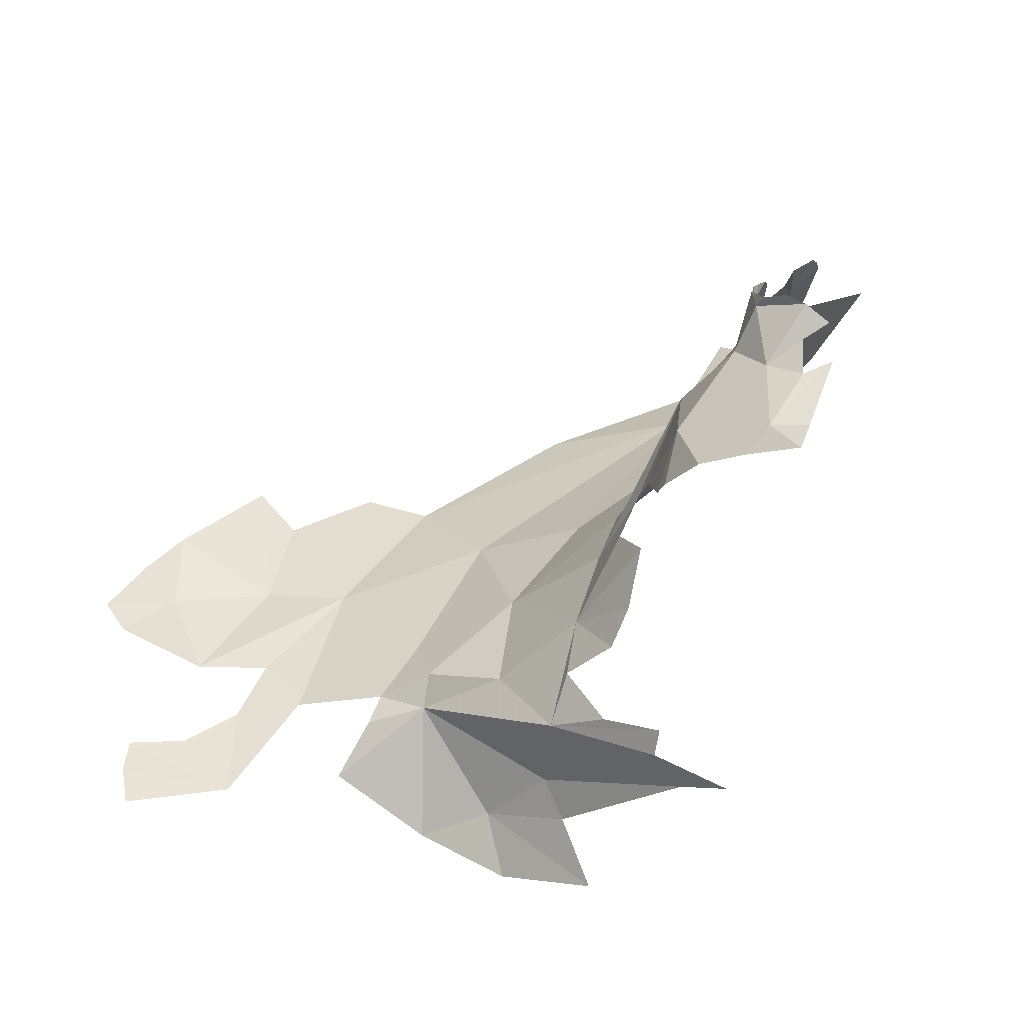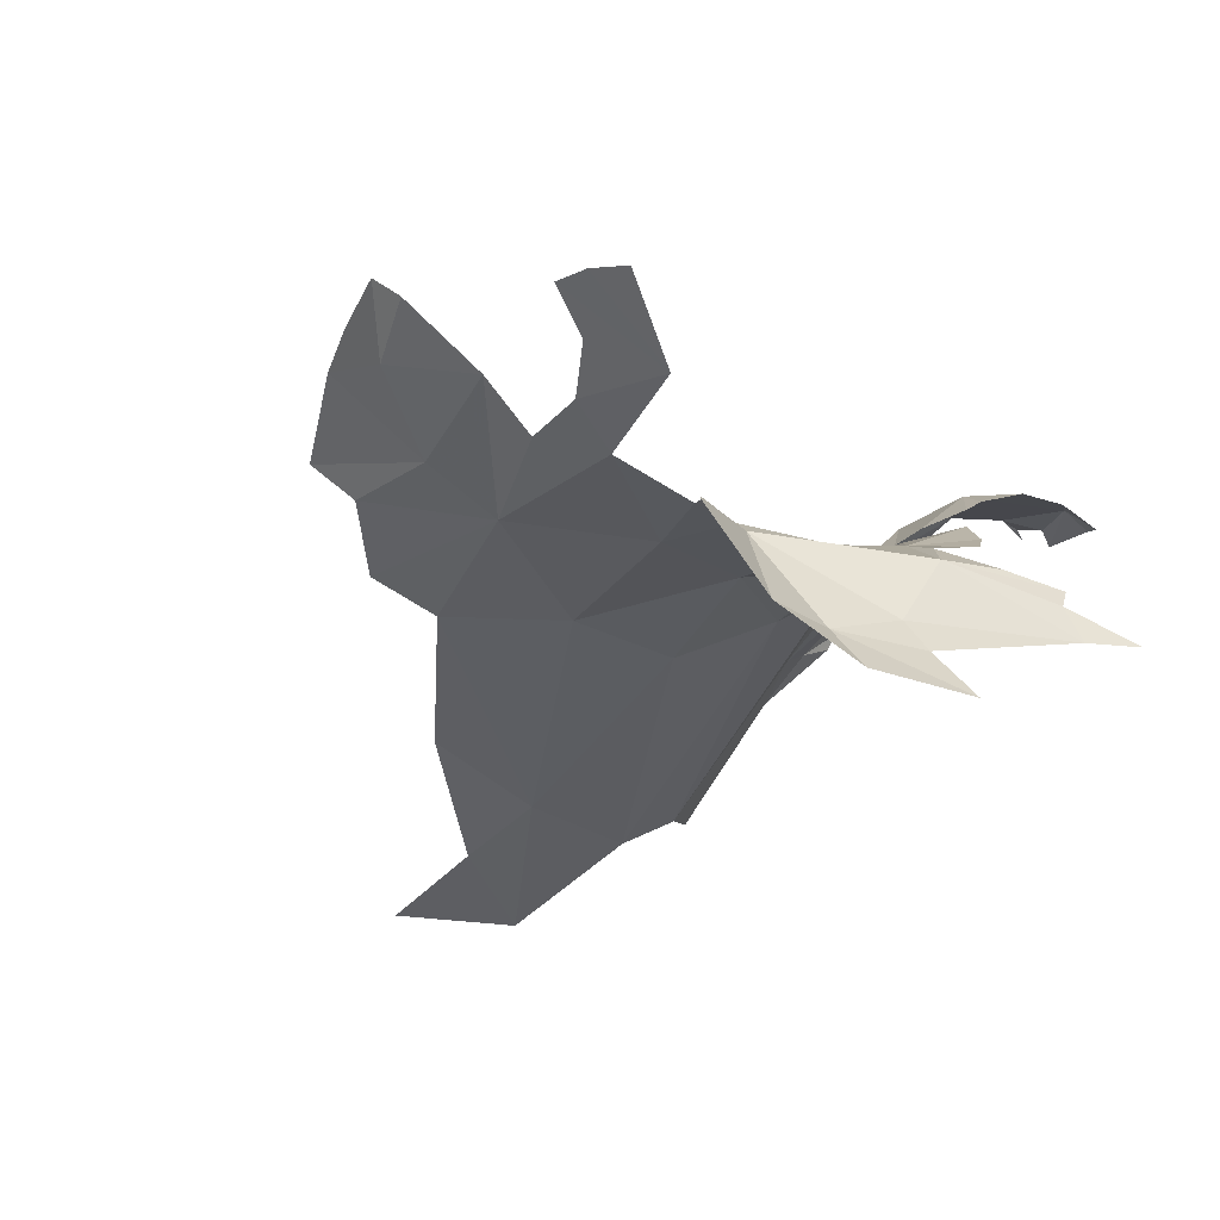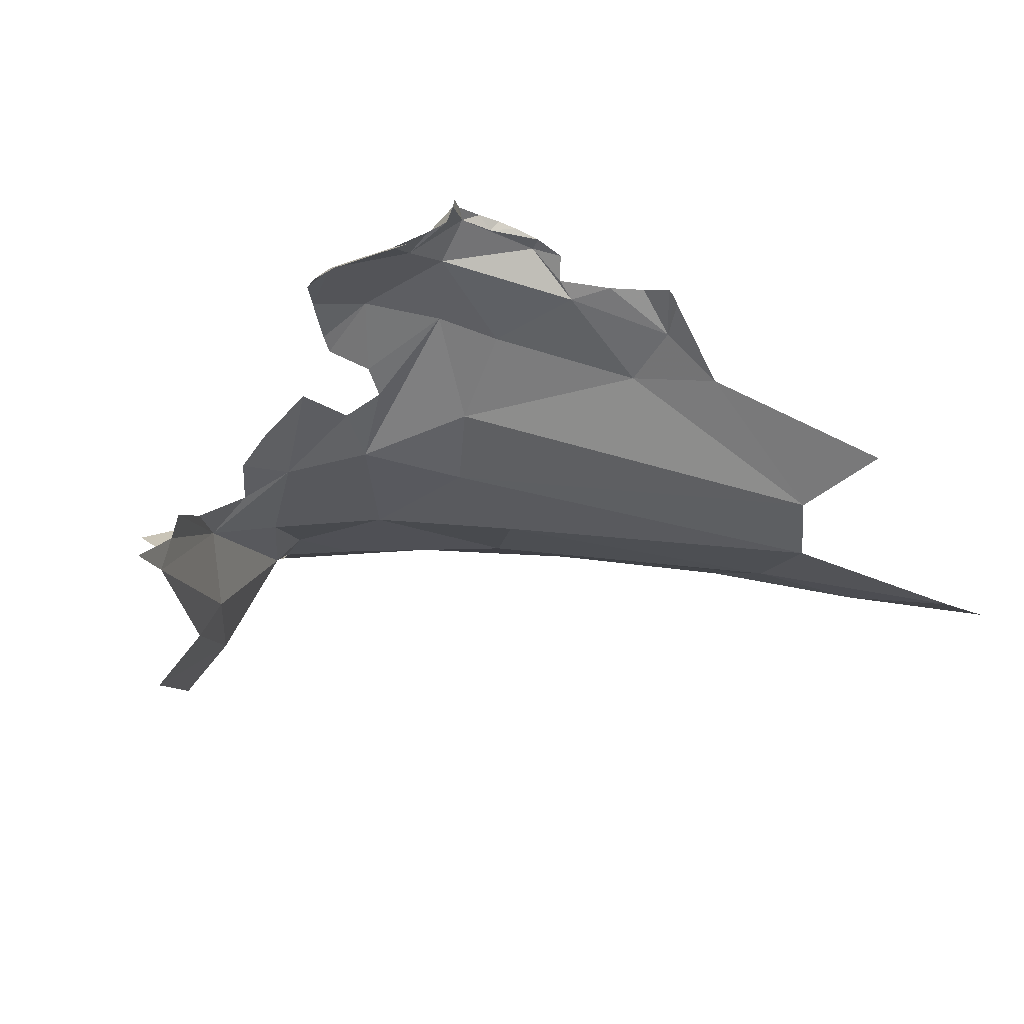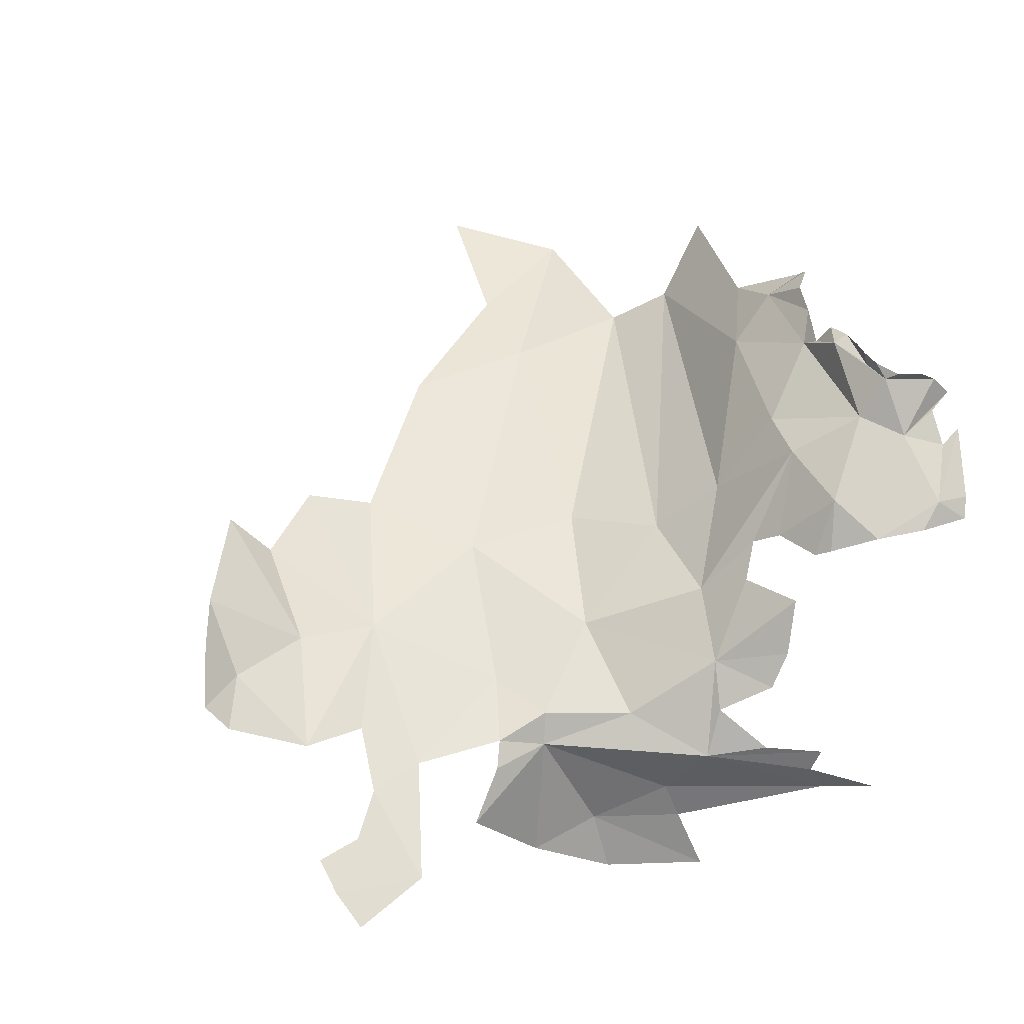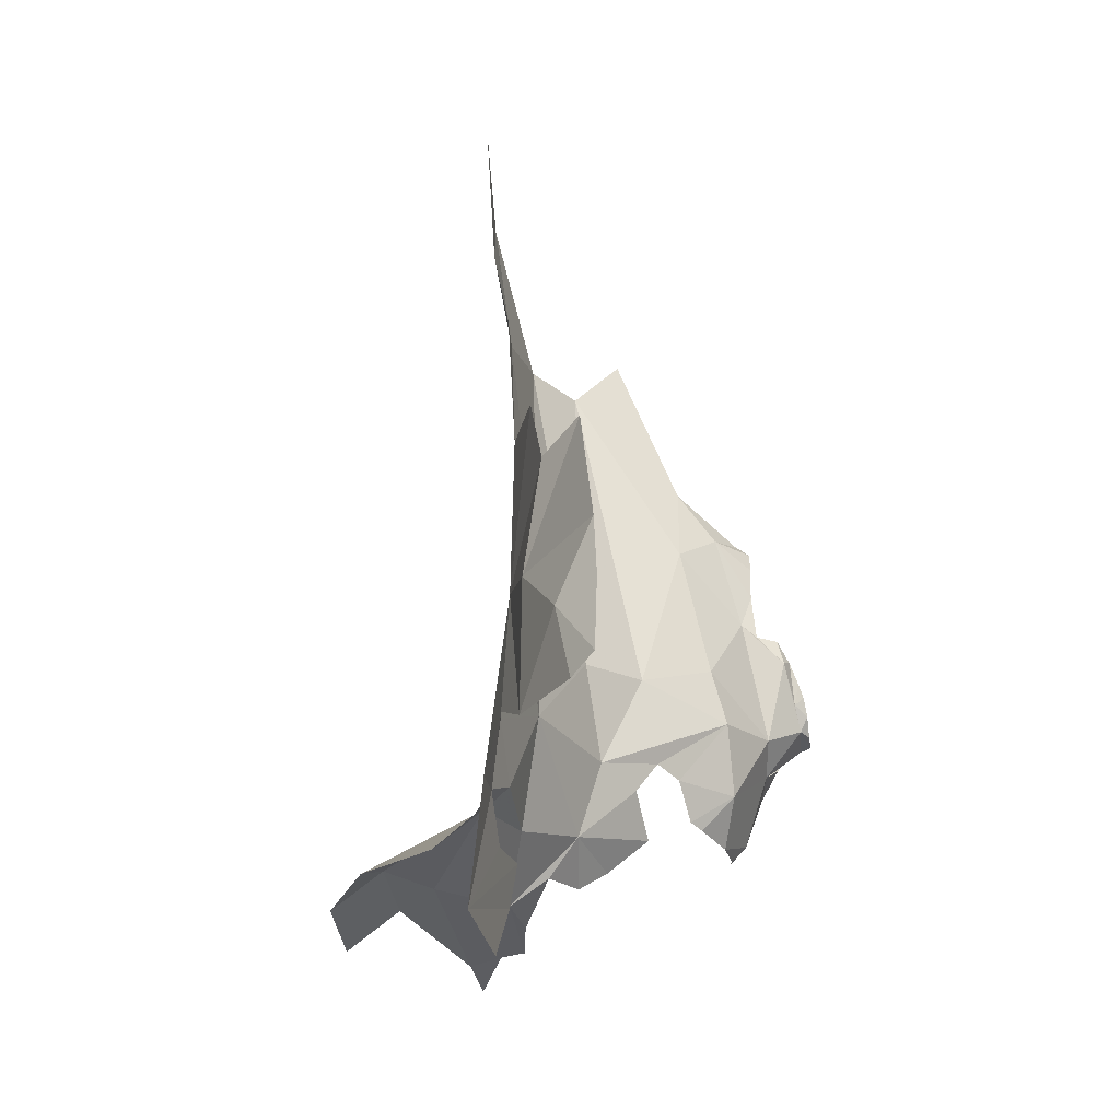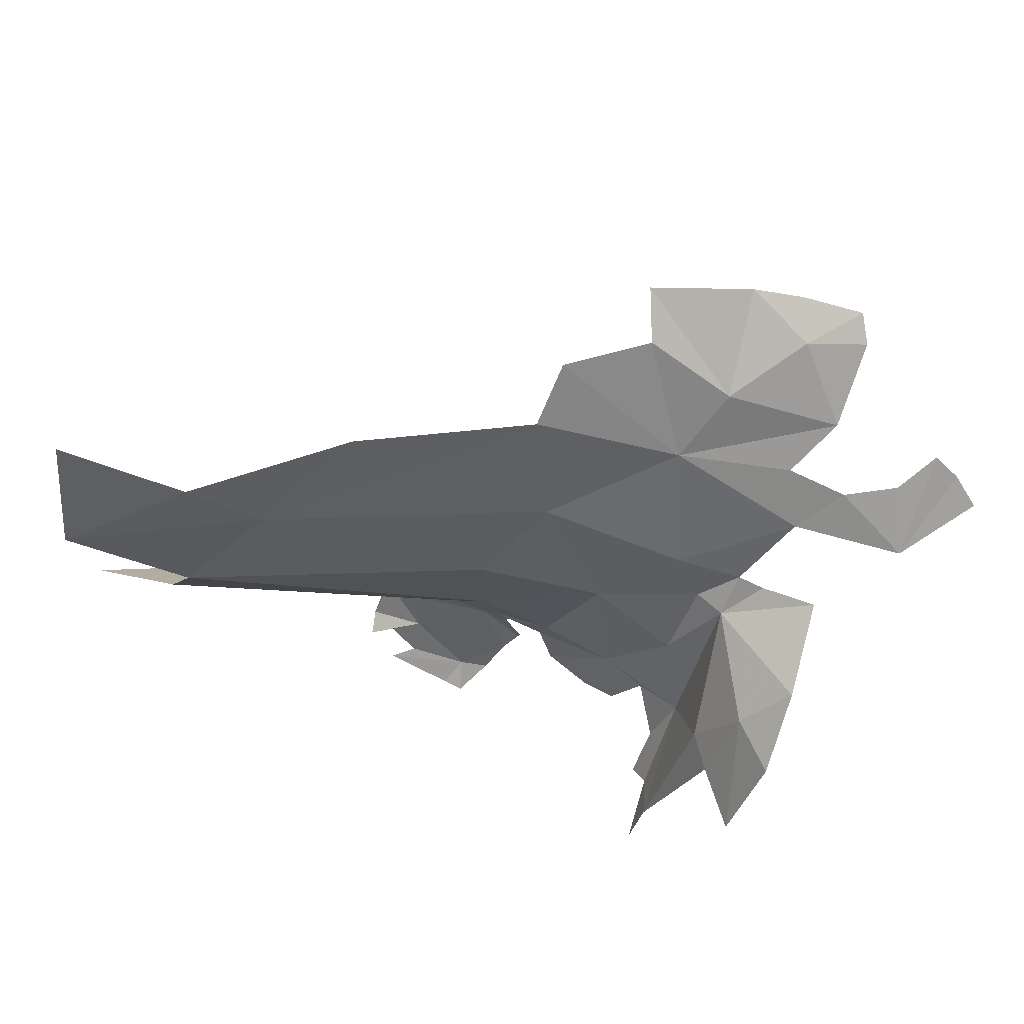
<metadata>
{"format":"obj","ext":"obj","renderer":"f3d","projection":"perspective","resolution":1024,"background":"white","views":[{"elev":-61.0,"azim":24.2,"up":"+Y"},{"elev":-28.2,"azim":-53.2,"up":"+Z"},{"elev":-12.2,"azim":67.8,"up":"+Z"},{"elev":58.3,"azim":-34.7,"up":"+Z"},{"elev":0.5,"azim":-79.3,"up":"+Y"},{"elev":-42.7,"azim":-143.0,"up":"+Z"}]}
</metadata>
<code>
v -4.72 2.806 -1.204
v -5.018 2.984 -0.99
v -4.85 3.012 -1.078
v -3.189 2.373 -1.541
v -3.675 2.718 -1.559
v -3.549 2.647 -1.321
v -3.665 2.638 -1.683
v -2.515 5.105 -1.59
v -3.028 4.625 -1.421
v -2.966 4.963 -1.5
v -5.035 2.857 -1.009
v -3.965 2.676 -1.847
v -3.941 2.81 -1.671
v -3.654 2.49 -1.875
v -3.502 4.675 -1.334
v -4.026 3.031 -1.309
v -3.228 2.415 -1.419
v -4.198 2.834 -1.679
v -3.033 2.256 -1.527
v -5.026 2.717 -1.053
v -3.178 2.425 -1.343
v -3.705 2.926 -1.246
v -3.361 2.871 -1.113
v -3.042 2.825 -0.9116
v -3.148 2.716 -1.045
v -4.171 3.114 -1.253
v -3.971 3.104 -1.231
v -2.803 5.443 -1.562
v -4.48 3.19 -1.207
v -4.69 3.161 -1.137
v -4.035 3.334 -1.248
v -3.436 2.732 -1.204
v -3.353 2.544 -1.303
v -4.232 3.041 -1.291
v -3.634 3.316 -1.2
v -4.395 2.943 -1.395
v -3.187 3.471 -1.116
v -3.24 3.124 -1.051
v -2.59 4.554 -1.429
v -3.123 3.014 -0.9438
v -3.027 3.103 -0.8808
v -2.769 3.233 -0.6567
v -2.96 3.403 -0.9478
v -3.247 2.67 -1.132
v -3.783 3.865 -1.242
v -4.315 3.745 -1.159
v -4.593 3.394 -1.129
v -4.816 3.4 -1.026
v -4.591 3.808 -1.063
v -3.387 3.754 -1.249
v -2.402 4.459 -1.299
v -4.956 3.821 -0.768
v -4.839 3.995 -0.7987
v -4.897 3.729 -0.904
v -4.014 4.239 -1.206
v -4.494 4.176 -1.022
v -4.579 4.299 -0.8868
v -5.084 3.607 -0.7518
v -4.218 4.352 -1.113
v -5.045 3.524 -0.8296
v -2.41 3.18 -0.4183
v -2.412 3.283 -0.4409
v -2.405 3.24 -0.3941
v -2.403 3.311 -0.409
v -2.442 3.005 -0.5477
v -2.253 3.087 -0.4362
v -2.425 3.444 -0.4814
v -2.375 3.156 -0.389
v -2.522 3.863 -0.8711
v -2.532 3.154 -0.5294
v -2.303 3.111 -0.3906
v -2.206 3.048 -0.5103
v -2.303 3.019 -0.5172
v -2.337 2.905 -0.5753
v -2.962 3.039 -0.8107
v -2.924 2.882 -0.773
v -2.788 2.966 -0.6282
v -2.884 2.847 -0.736
v -2.484 2.741 -0.6203
v -2.237 2.933 -0.5871
v -2.368 2.718 -0.6585
v -2.337 4.087 -0.9053
v -2.338 3.91 -0.7577
v -2.431 3.59 -0.6442
v -2.416 2.661 -0.692
v -2.211 3.885 -0.6906
v -2.207 3.87 -0.6648
v -2.333 3.691 -0.6196
v -2.127 4.6 -1.179
v -2.707 3.424 -0.7268
v -2.744 2.763 -0.6681
v -2.588 2.695 -0.6618
v -2.289 3.797 -0.626
v -2.418 3.542 -0.5869
v -2.214 3.855 -0.6406
v -2.372 3.525 -0.5136
v -2.371 3.442 -0.4663
v -2.388 3.365 -0.4311
f 1 2 3
f 4 5 6
f 4 7 5
f 8 9 10
f 11 2 1
f 12 13 14
f 7 14 13
f 15 10 9
f 5 13 16
f 4 6 17
f 13 18 16
f 19 4 17
f 11 1 20
f 7 13 5
f 6 21 17
f 22 6 16
f 23 24 25
f 26 27 16
f 8 10 28
f 13 12 18
f 29 1 30
f 27 26 31
f 6 32 33
f 16 34 26
f 22 35 23
f 18 36 16
f 37 38 35
f 29 31 26
f 39 9 8
f 27 22 16
f 38 40 23
f 38 41 40
f 1 3 30
f 42 38 43
f 16 6 5
f 34 16 36
f 27 31 35
f 43 38 37
f 32 23 44
f 6 33 21
f 22 23 6
f 40 24 23
f 25 44 23
f 35 22 27
f 35 38 23
f 32 6 23
f 42 41 38
f 31 45 35
f 46 47 48
f 48 49 46
f 50 37 35
f 50 9 39
f 45 31 46
f 37 50 39
f 45 9 50
f 47 29 30
f 47 46 29
f 46 31 29
f 45 50 35
f 39 51 37
f 52 53 54
f 54 49 48
f 55 9 45
f 55 15 9
f 56 49 57
f 52 54 58
f 55 46 59
f 56 59 46
f 55 45 46
f 48 60 54
f 54 53 49
f 54 60 58
f 46 49 56
f 57 49 53
f 61 62 63
f 64 63 62
f 65 61 66
f 51 43 37
f 62 61 67
f 63 68 61
f 69 43 51
f 61 65 70
f 61 68 71
f 65 72 73
f 66 61 71
f 61 70 67
f 65 66 72
f 73 74 65
f 42 75 41
f 76 77 78
f 65 74 79
f 79 80 81
f 51 82 69
f 69 83 84
f 69 82 83
f 79 81 85
f 83 86 87
f 83 88 84
f 89 82 51
f 65 77 70
f 42 77 75
f 43 90 42
f 84 70 90
f 84 90 69
f 42 70 77
f 91 79 92
f 88 83 93
f 79 85 92
f 42 90 70
f 65 79 77
f 82 86 83
f 94 67 84
f 77 79 91
f 90 43 69
f 83 95 93
f 79 74 80
f 76 75 77
f 67 70 84
f 77 91 78
f 67 96 97
f 62 97 98
f 96 67 94
f 95 83 87
f 62 67 97
f 98 64 62
f 88 94 84

</code>
